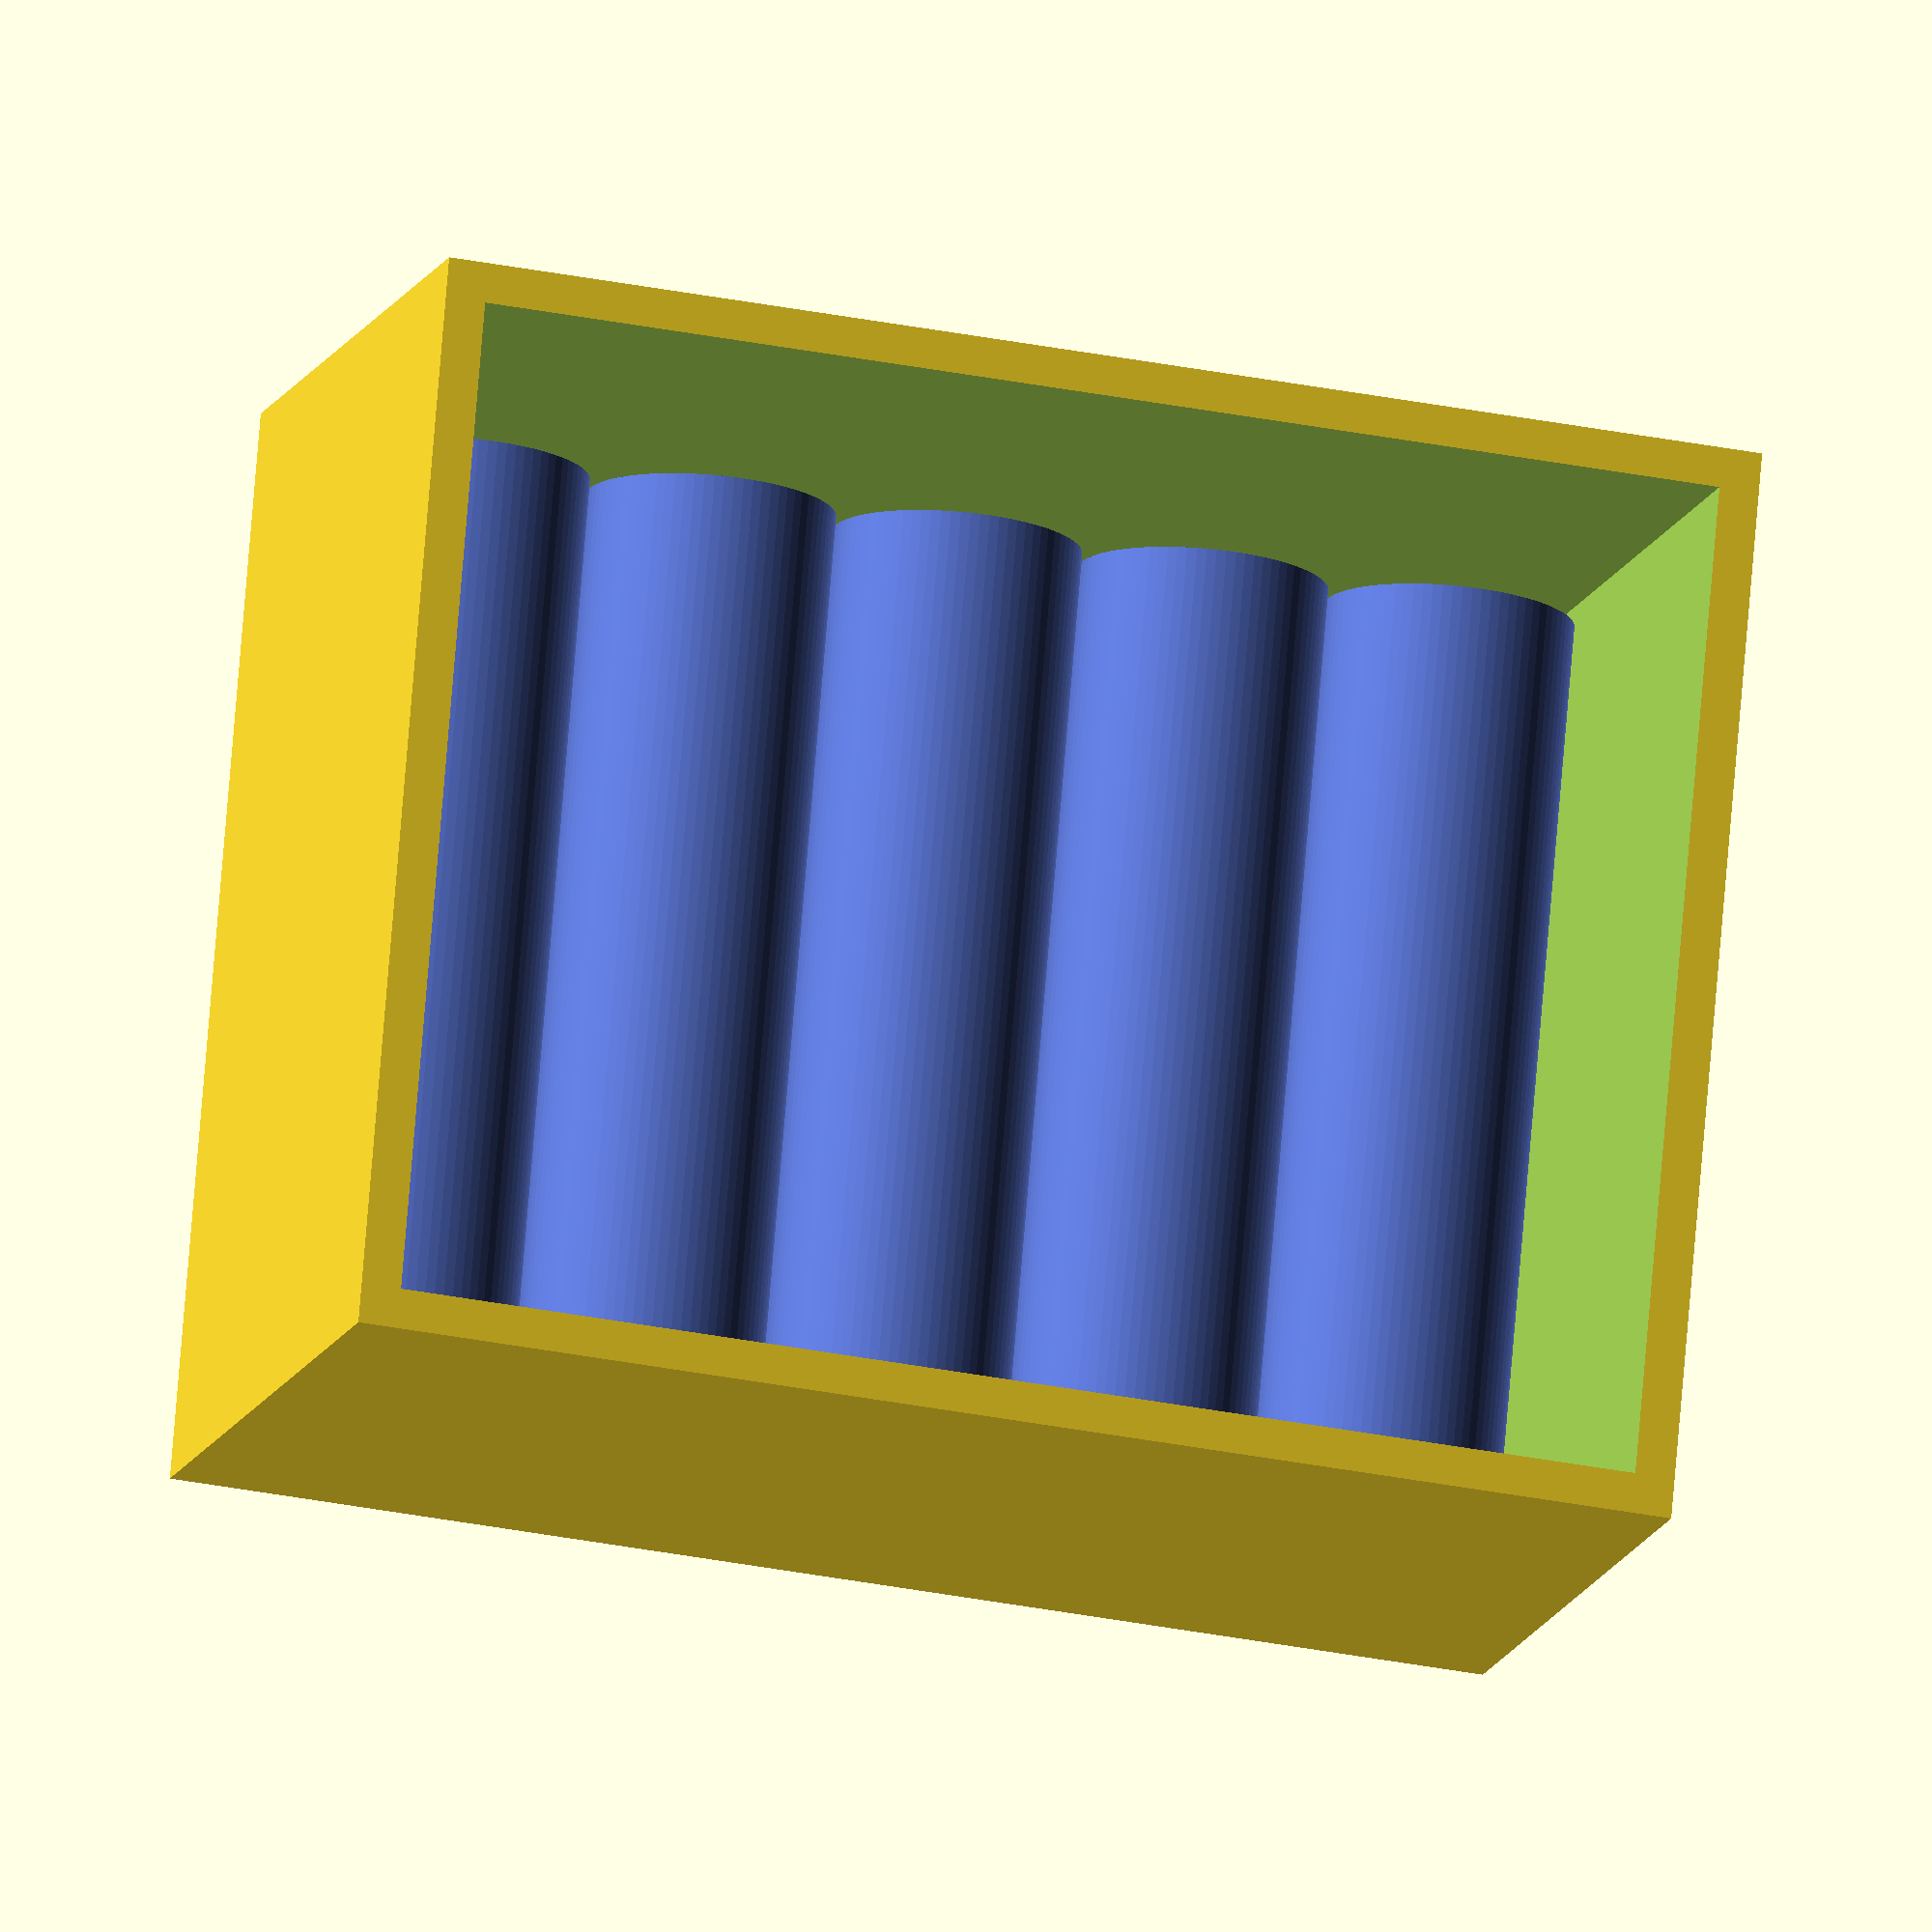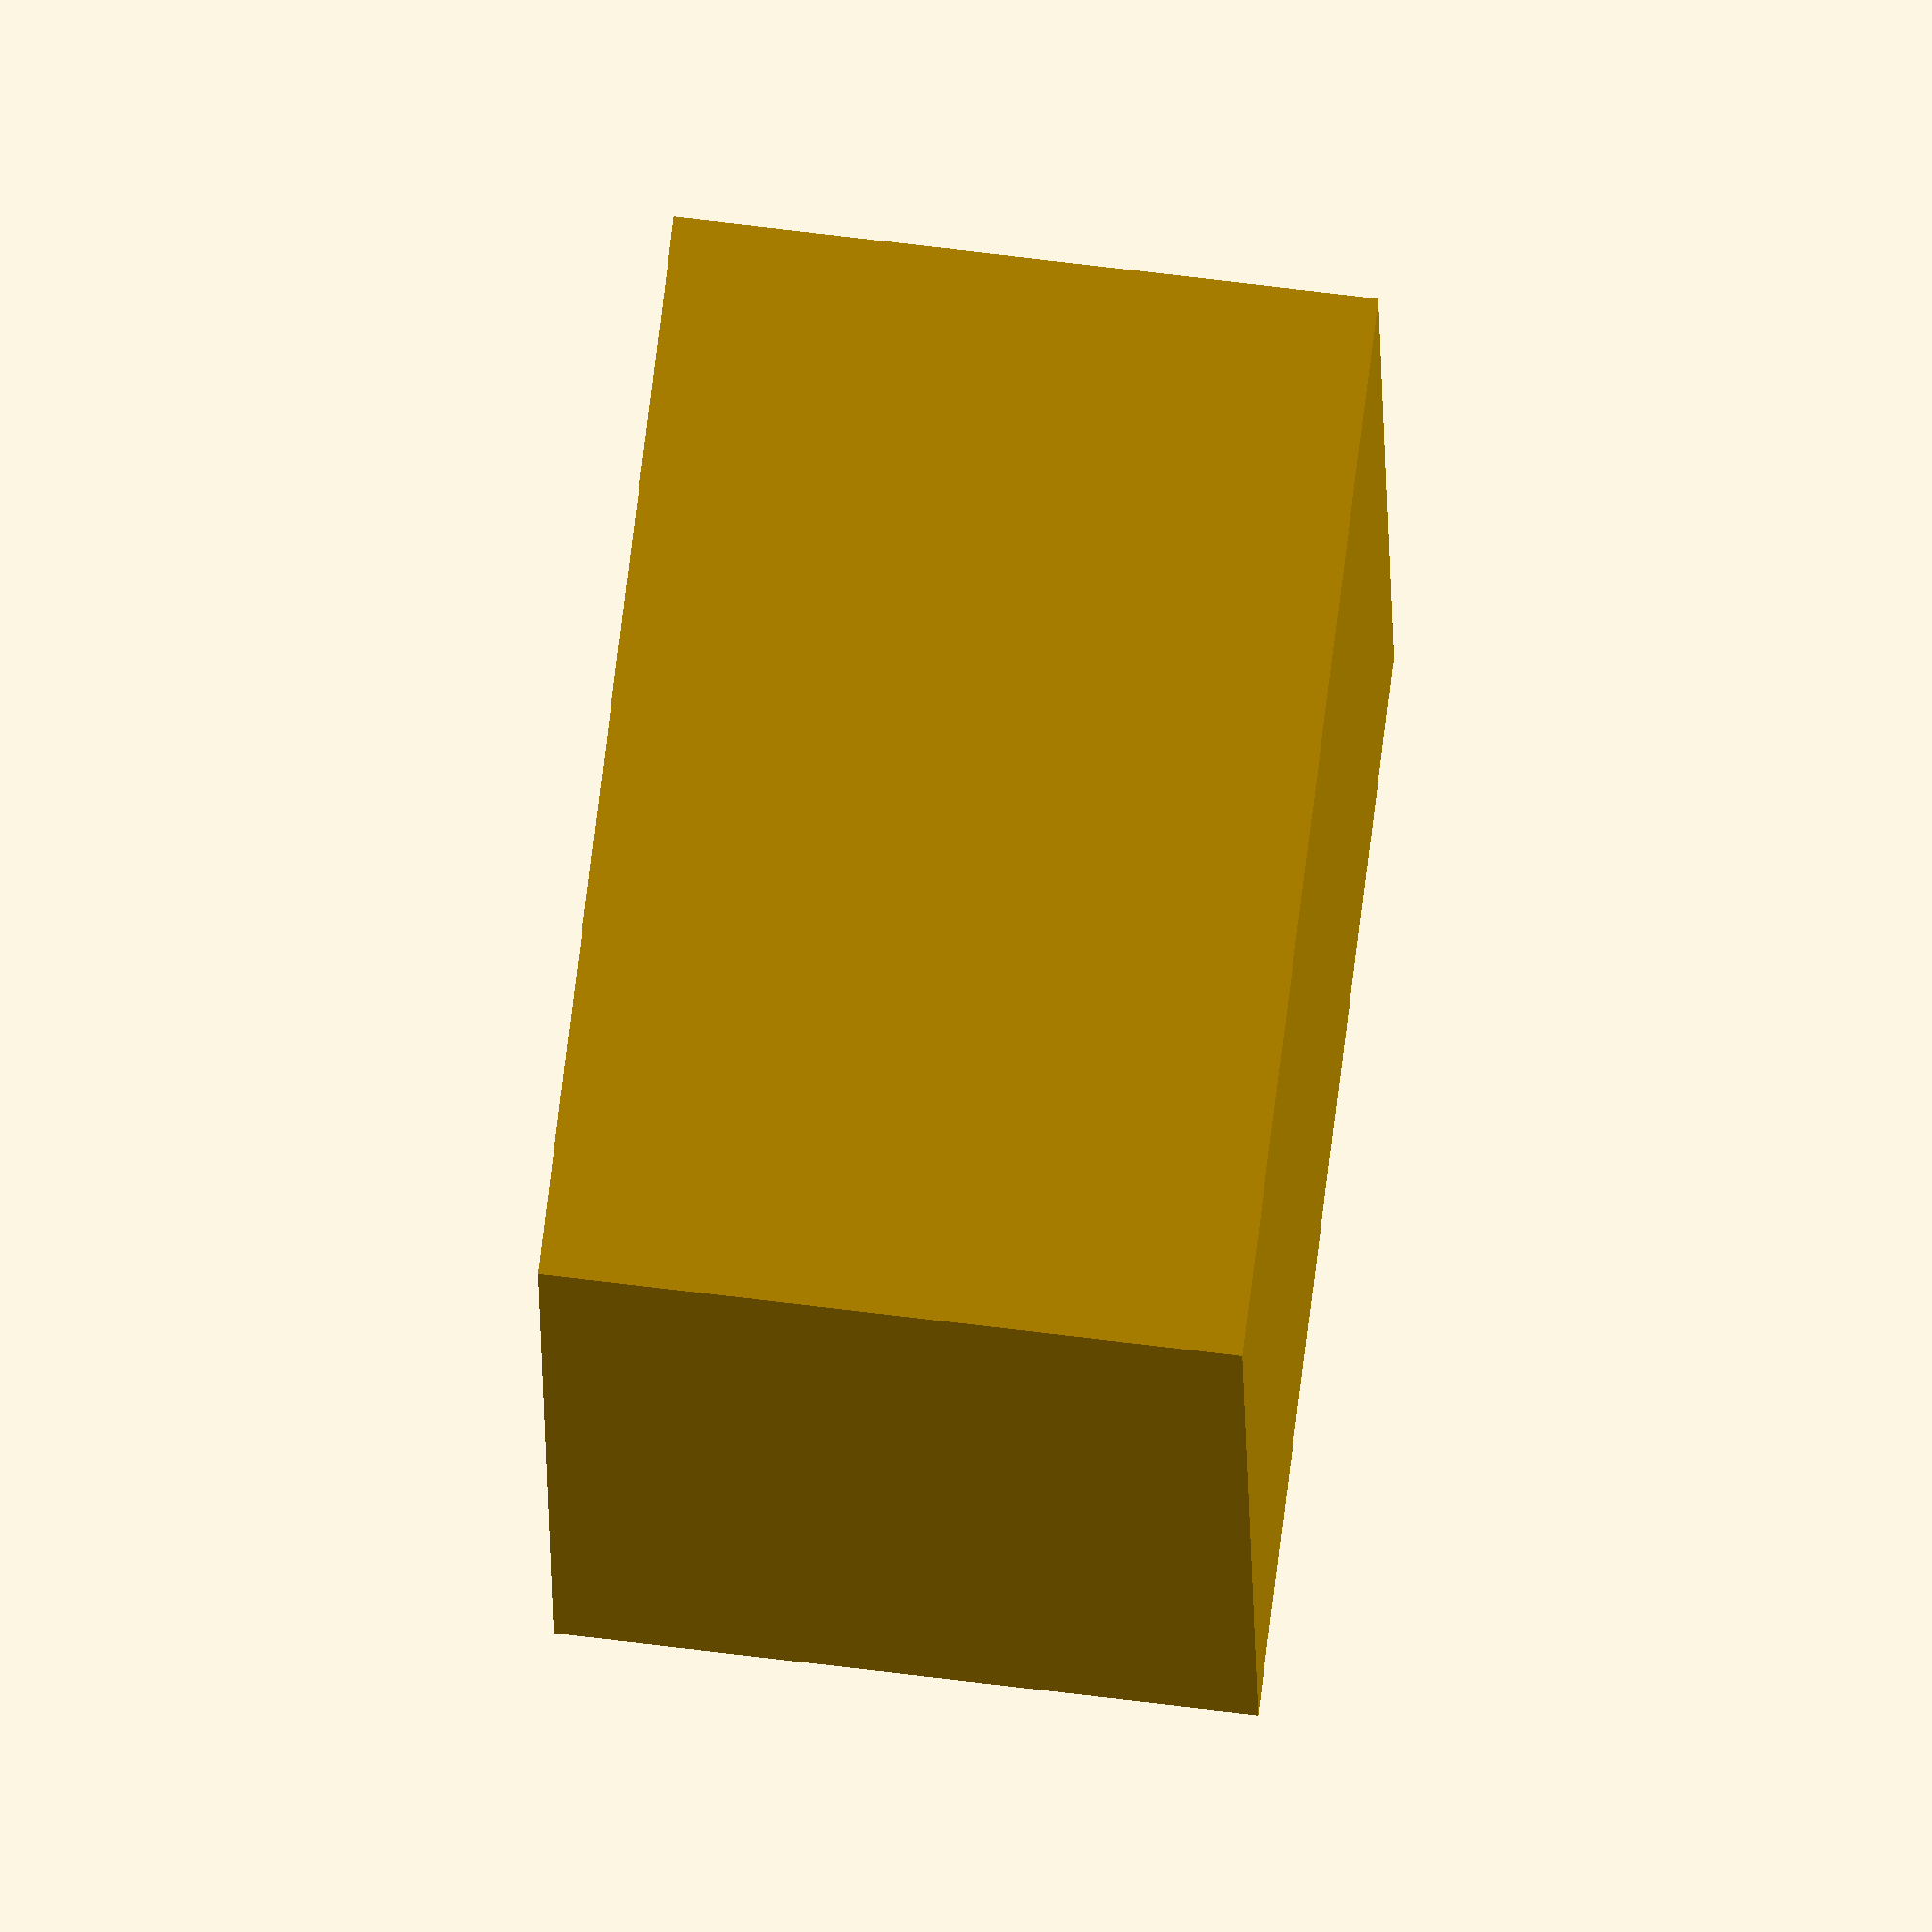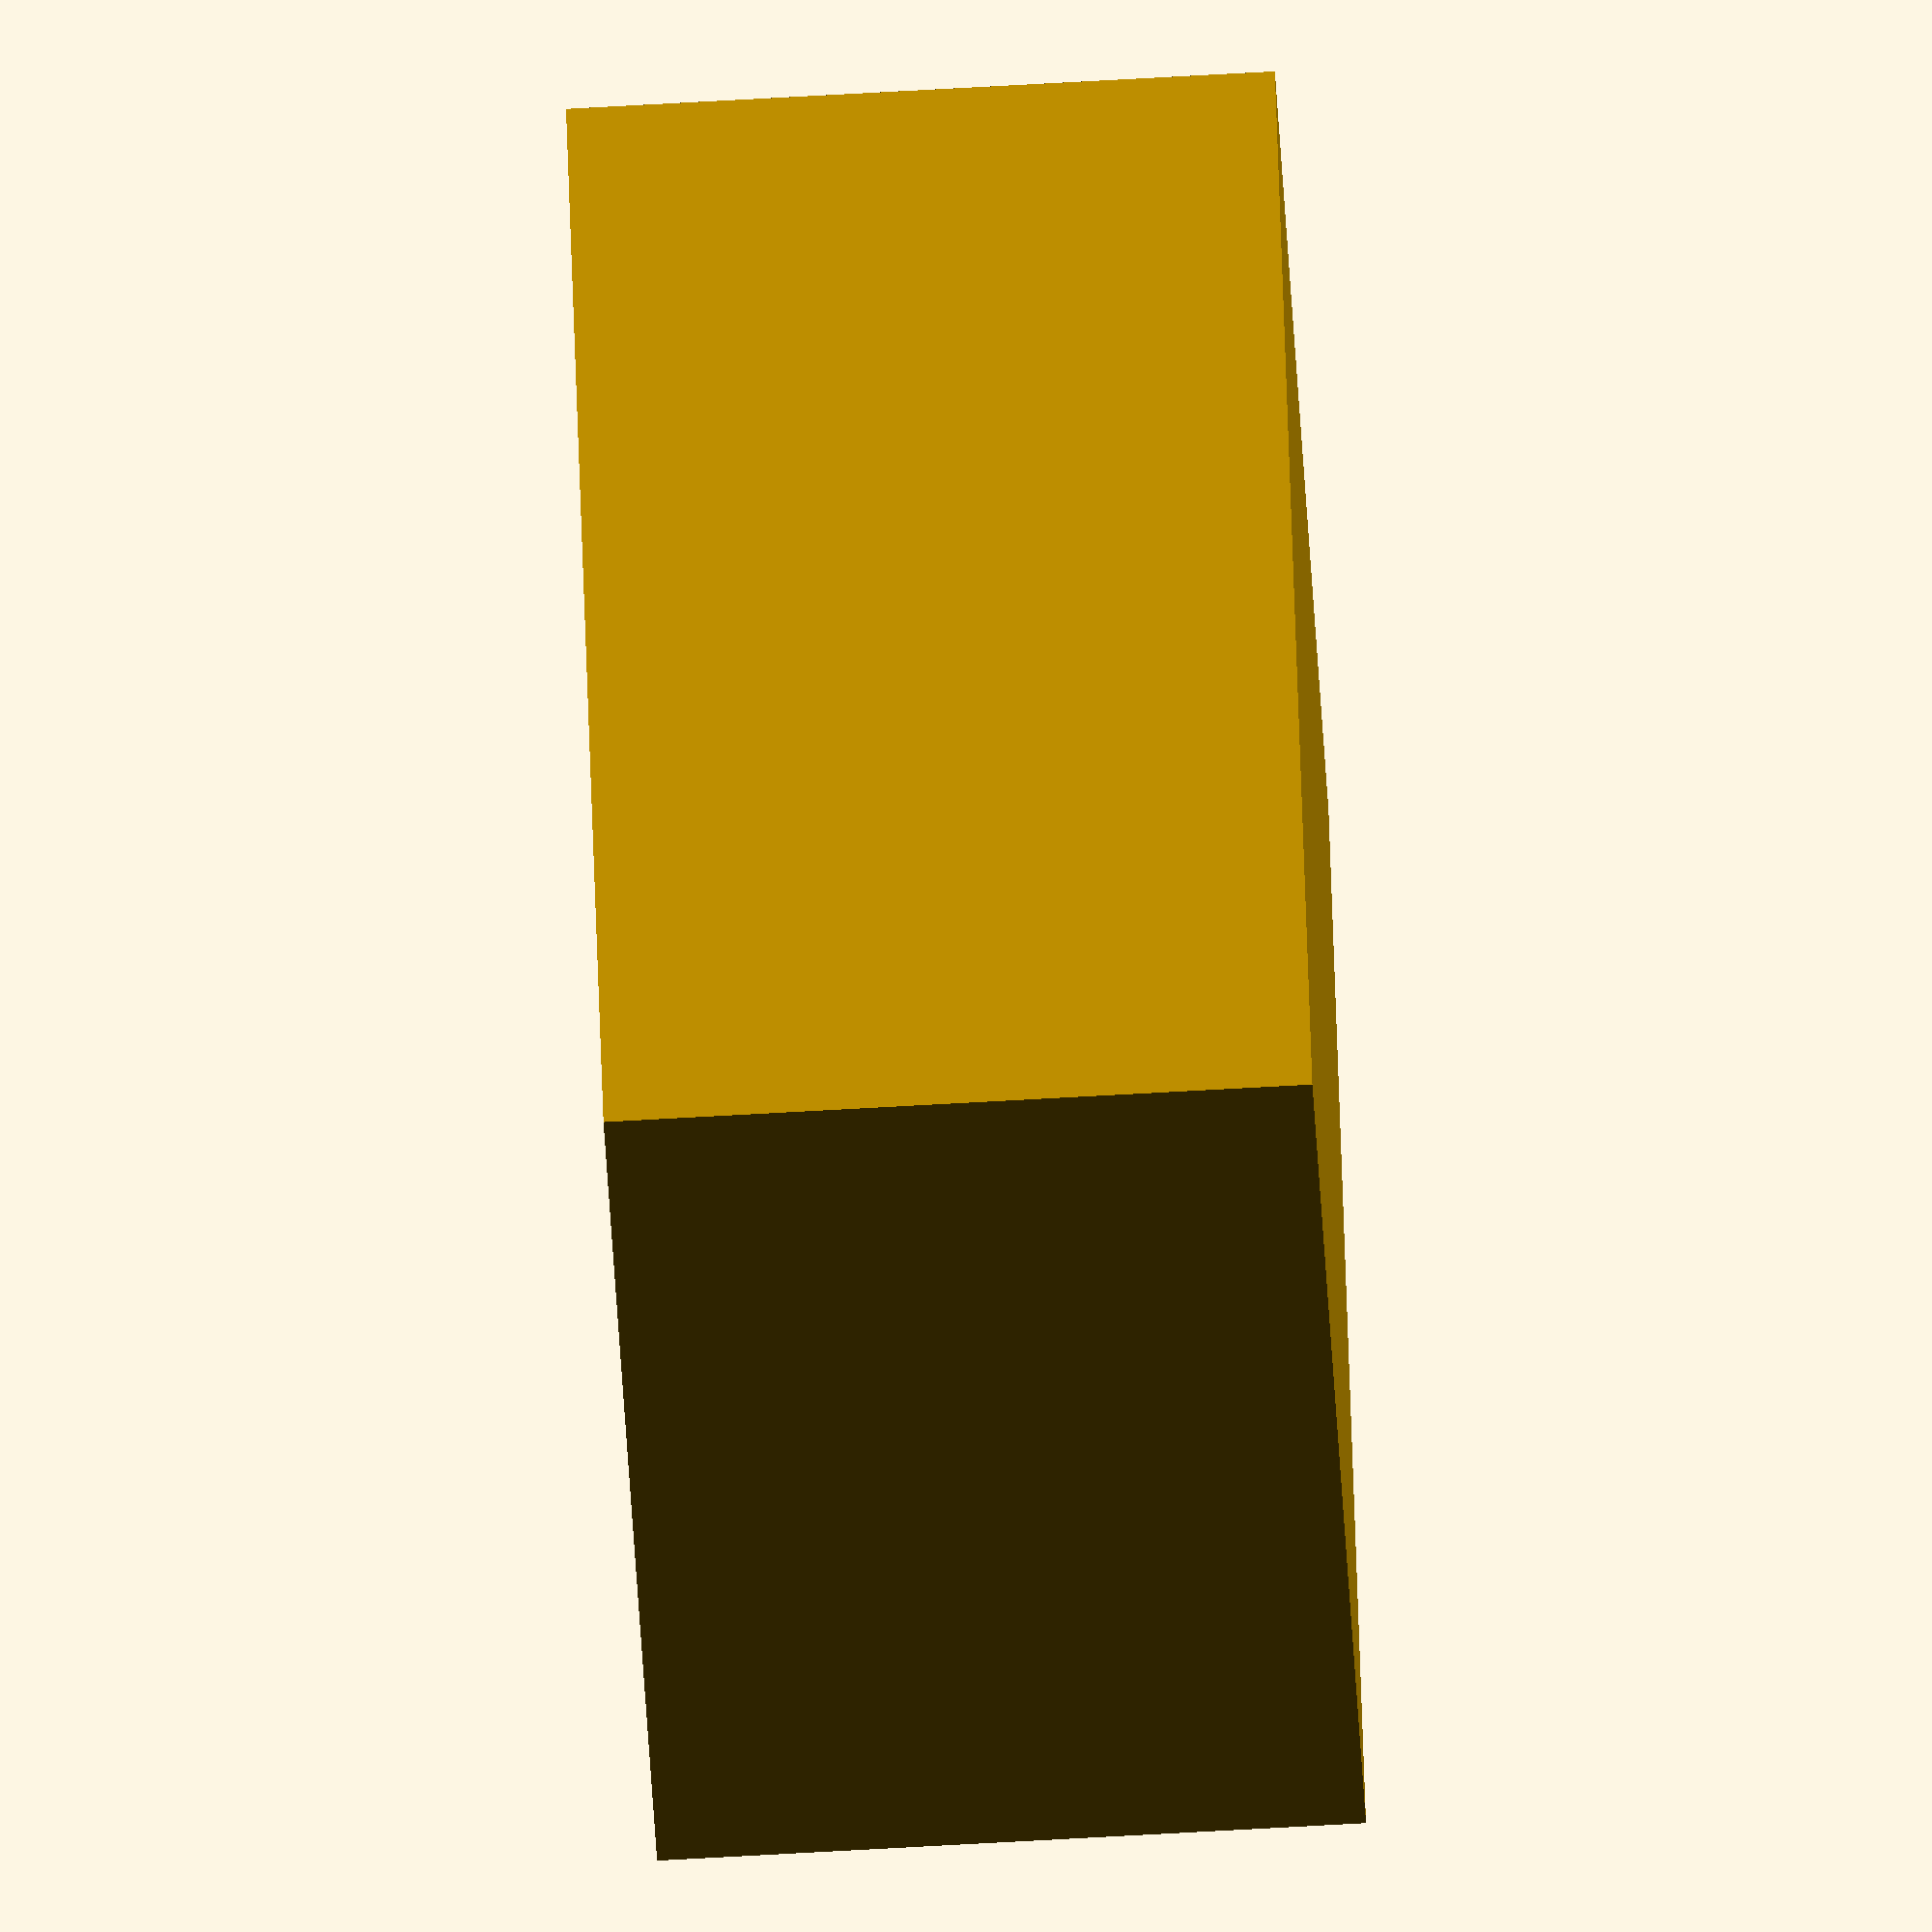
<openscad>
// electronics box dimensions
// in practice the batteries are slightly larger, so lx and ly will be unused
lx0 = 92;
ly0 = 71;
lz0 = 30;

// dimensions of my "18650" batteries. In practice they're closer to 18700.
d = 18.5;
h_bat = 70.5; // with the button top
d_button = 6.5;
h_body = 69.3;
bat_gap = 0.3;

// dimensions of battery connectors with battery mounted
d_plus = 1.5;
d_minus = 4;
connector_depth = 0.5;

thickness = 3;
int_thickness = 2.5;
inter_r = 2.5;
wire_x_offset = 2;
oring = 2;
oring_hfact = 2;

//
lxb = 5*d + 6*bat_gap;
lyb = h_bat + d_plus + d_minus - 2*connector_depth;
ly = max(lyb, ly0);
lx = max(lxb, lx0);
lz = d + 2*bat_gap + lz0;


module Battery() {
    color(c = [0.35, 0.45, 0.8])
    translate([0, -h_bat/2, 0])
    rotate([-90, 0, 0]) {
        cylinder(h=h_body, d=d, $fn=80);
        translate([0, 0, h_body])
        cylinder(h=2*(h_bat-h_body), d=d_button, $fn=80, center=true);
    }
}

module Batteries() {
    // all 5 batteries at the right location
    z0 = d/2 + bat_gap + thickness;
    dd = d + bat_gap;
    translate([-2*dd, 0, z0])
    Battery();
    translate([-dd, 0, z0])
    Battery();
    translate([0, 0, z0])
    Battery();
    translate([dd, 0, z0])
    Battery();
    translate([2*dd, 0, z0])
    Battery();
}

module MainBox() {
    difference() {
        translate([-lx/2-thickness, -ly/2-thickness, 0])
        cube([lx + 2*thickness, ly + 2*thickness, lz + thickness]);
        translate([-lx/2, -ly/2, thickness])
        cube([lx, ly, lz + thickness]);
    }
}

Batteries();
MainBox();
</openscad>
<views>
elev=13.2 azim=184.9 roll=344.6 proj=o view=solid
elev=110.5 azim=275.3 roll=82.9 proj=o view=wireframe
elev=71.5 azim=299.4 roll=93.2 proj=o view=wireframe
</views>
